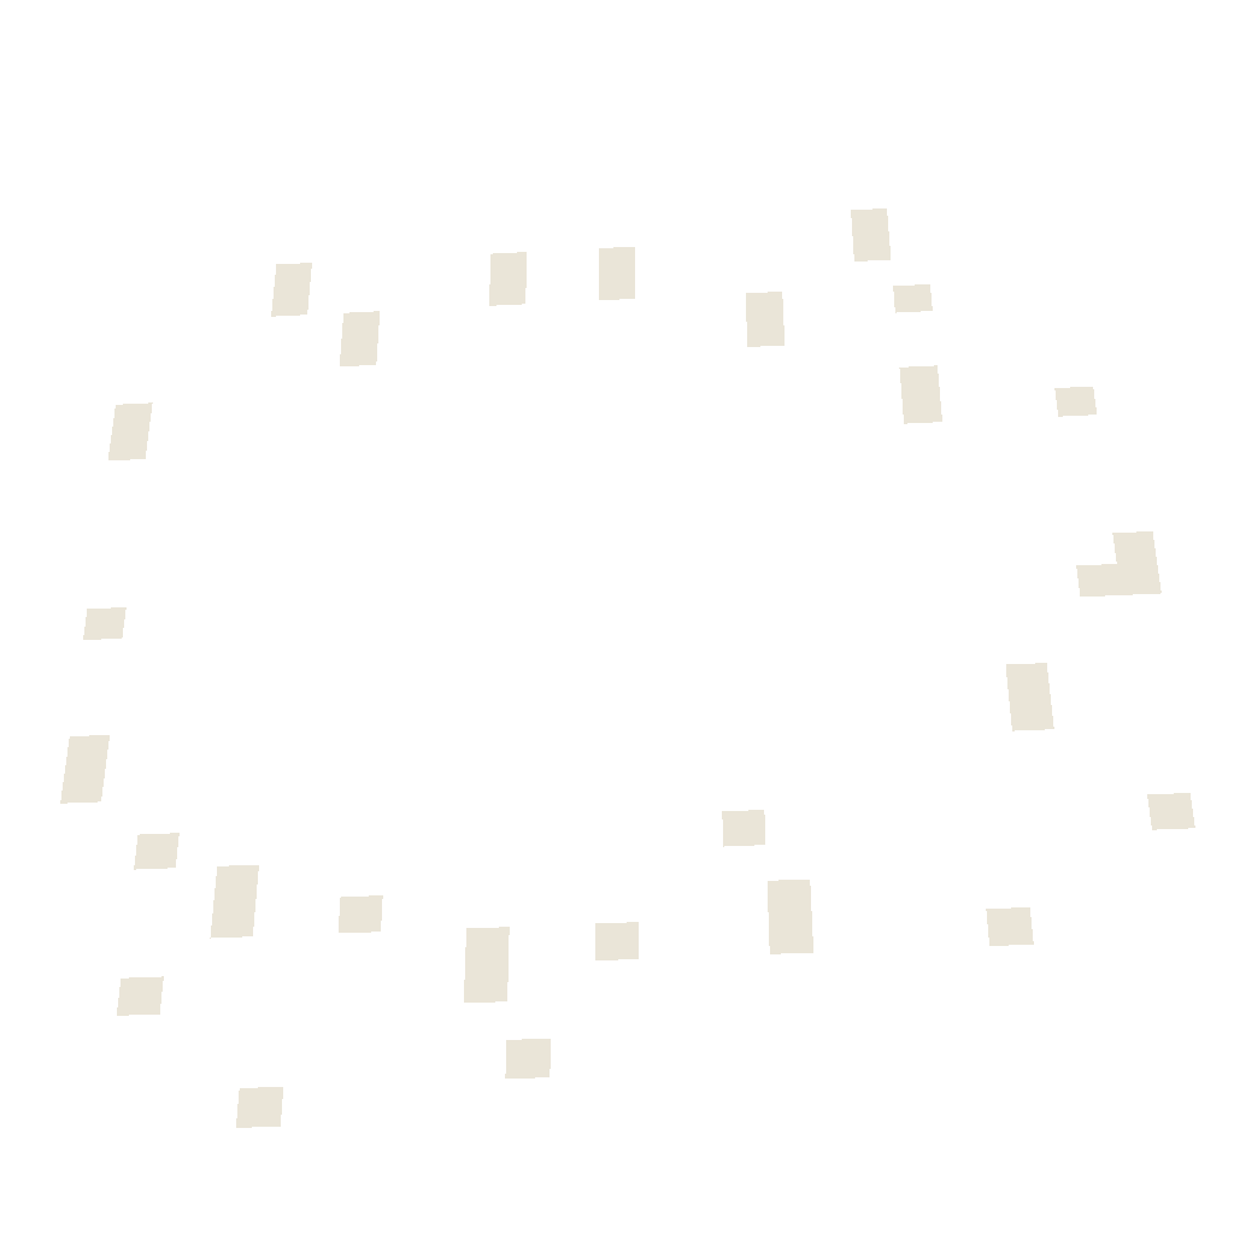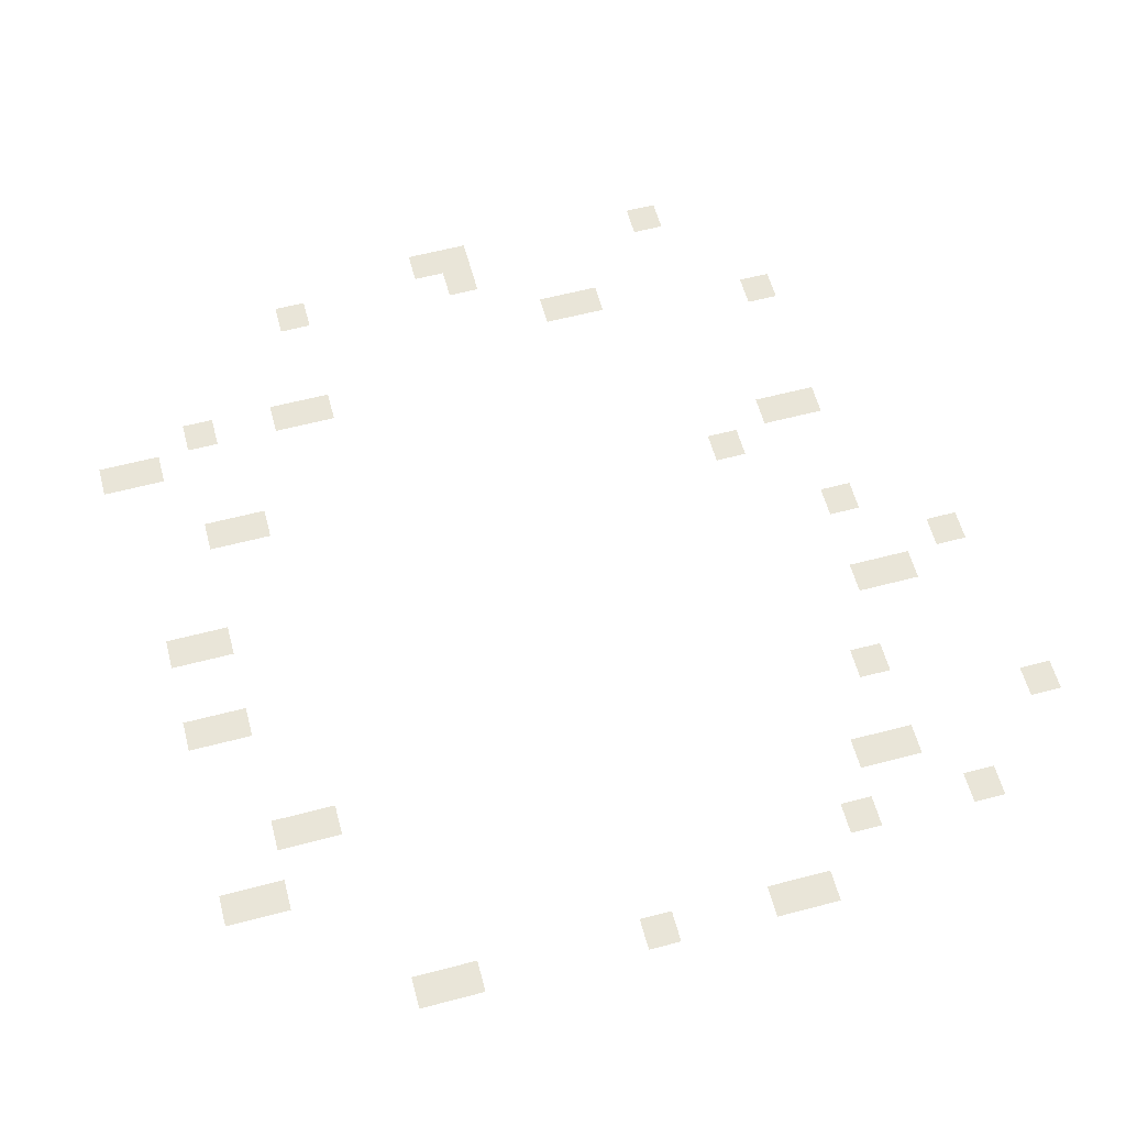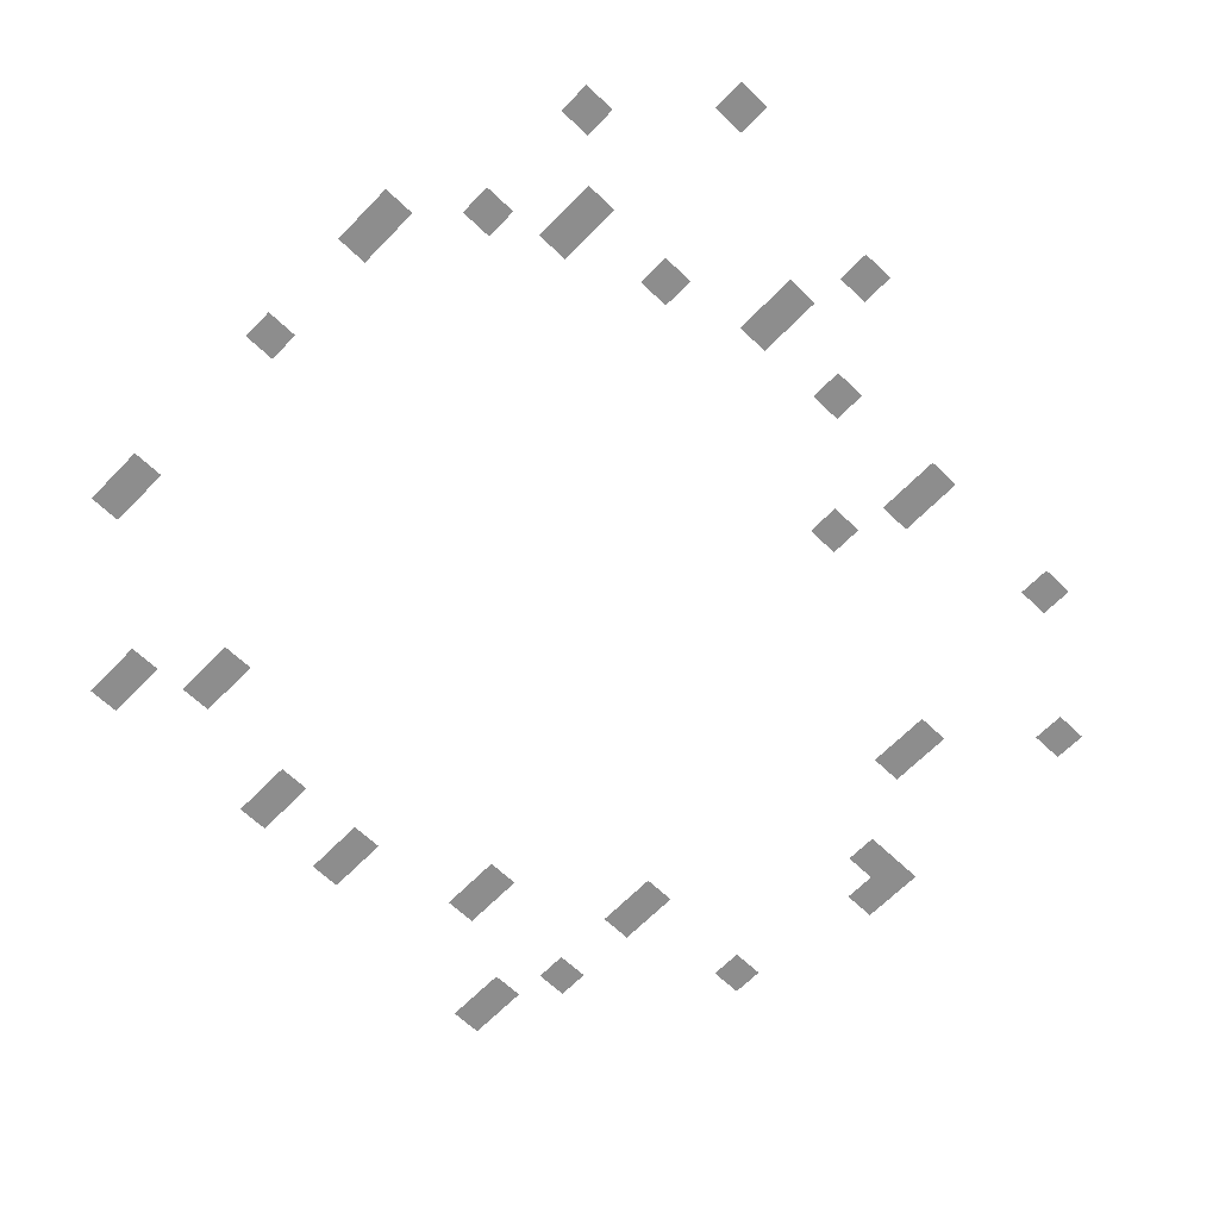
<metadata>
{"format":"obj","ext":"obj","renderer":"f3d","projection":"perspective","resolution":1024,"background":"white","views":[{"elev":-38.2,"azim":4.0,"up":"+Y"},{"elev":59.7,"azim":-105.1,"up":"+Z"},{"elev":-64.6,"azim":-44.0,"up":"+Z"}]}
</metadata>
<code>
v -848 -208 0
v -864 -208 0
v -864 -192 0
v -848 -192 0
v -1104 -224 0
v -1120 -224 0
v -1120 -208 0
v -1104 -208 0
v -1008 -224 0
v -1024 -224 0
v -1024 -208 0
v -1008 -208 0
v -960 -224 0
v -976 -224 0
v -976 -208 0
v -960 -208 0
v -848 -224 0
v -864 -224 0
v -864 -208 0
v -848 -208 0
v -1104 -240 0
v -1120 -240 0
v -1120 -224 0
v -1104 -224 0
v -1008 -240 0
v -1024 -240 0
v -1024 -224 0
v -1008 -224 0
v -960 -240 0
v -976 -240 0
v -976 -224 0
v -960 -224 0
v -1072 -256 0
v -1088 -256 0
v -1088 -240 0
v -1072 -240 0
v -896 -256 0
v -912 -256 0
v -912 -240 0
v -896 -240 0
v -832 -256 0
v -848 -256 0
v -848 -240 0
v -832 -240 0
v -1072 -272 0
v -1088 -272 0
v -1088 -256 0
v -1072 -256 0
v -896 -272 0
v -912 -272 0
v -912 -256 0
v -896 -256 0
v -1168 -304 0
v -1184 -304 0
v -1184 -288 0
v -1168 -288 0
v -832 -304 0
v -848 -304 0
v -848 -288 0
v -832 -288 0
v -1168 -320 0
v -1184 -320 0
v -1184 -304 0
v -1168 -304 0
v -832 -320 0
v -848 -320 0
v -848 -304 0
v -832 -304 0
v -768 -320 0
v -784 -320 0
v -784 -304 0
v -768 -304 0
v -752 -400 0
v -768 -400 0
v -768 -384 0
v -752 -384 0
v -1168 -416 0
v -1184 -416 0
v -1184 -400 0
v -1168 -400 0
v -768 -416 0
v -784 -416 0
v -784 -400 0
v -768 -400 0
v -752 -416 0
v -768 -416 0
v -768 -400 0
v -752 -400 0
v -800 -464 0
v -816 -464 0
v -816 -448 0
v -800 -448 0
v -1168 -480 0
v -1184 -480 0
v -1184 -464 0
v -1168 -464 0
v -800 -480 0
v -816 -480 0
v -816 -464 0
v -800 -464 0
v -1168 -496 0
v -1184 -496 0
v -1184 -480 0
v -1168 -480 0
v -1136 -528 0
v -1152 -528 0
v -1152 -512 0
v -1136 -512 0
v -912 -528 0
v -928 -528 0
v -928 -512 0
v -912 -512 0
v -752 -528 0
v -768 -528 0
v -768 -512 0
v -752 -512 0
v -1104 -544 0
v -1120 -544 0
v -1120 -528 0
v -1104 -528 0
v -1104 -560 0
v -1120 -560 0
v -1120 -544 0
v -1104 -544 0
v -1056 -560 0
v -1072 -560 0
v -1072 -544 0
v -1056 -544 0
v -896 -560 0
v -912 -560 0
v -912 -544 0
v -896 -544 0
v -1008 -576 0
v -1024 -576 0
v -1024 -560 0
v -1008 -560 0
v -960 -576 0
v -976 -576 0
v -976 -560 0
v -960 -560 0
v -896 -576 0
v -912 -576 0
v -912 -560 0
v -896 -560 0
v -816 -576 0
v -832 -576 0
v -832 -560 0
v -816 -560 0
v -1136 -592 0
v -1152 -592 0
v -1152 -576 0
v -1136 -576 0
v -1008 -592 0
v -1024 -592 0
v -1024 -576 0
v -1008 -576 0
v -992 -624 0
v -1008 -624 0
v -1008 -608 0
v -992 -608 0
v -1088 -640 0
v -1104 -640 0
v -1104 -624 0
v -1088 -624 0
g test_mesh_0006
f 1 2 3 4
f 5 6 7 8
f 9 10 11 12
f 13 14 15 16
f 17 18 19 20
f 21 22 23 24
f 25 26 27 28
f 29 30 31 32
f 33 34 35 36
f 37 38 39 40
f 41 42 43 44
f 45 46 47 48
f 49 50 51 52
f 53 54 55 56
f 57 58 59 60
f 61 62 63 64
f 65 66 67 68
f 69 70 71 72
f 73 74 75 76
f 77 78 79 80
f 81 82 83 84
f 85 86 87 88
f 89 90 91 92
f 93 94 95 96
f 97 98 99 100
f 101 102 103 104
f 105 106 107 108
f 109 110 111 112
f 113 114 115 116
f 117 118 119 120
f 121 122 123 124
f 125 126 127 128
f 129 130 131 132
f 133 134 135 136
f 137 138 139 140
f 141 142 143 144
f 145 146 147 148
f 149 150 151 152
f 153 154 155 156
f 157 158 159 160
f 161 162 163 164

</code>
